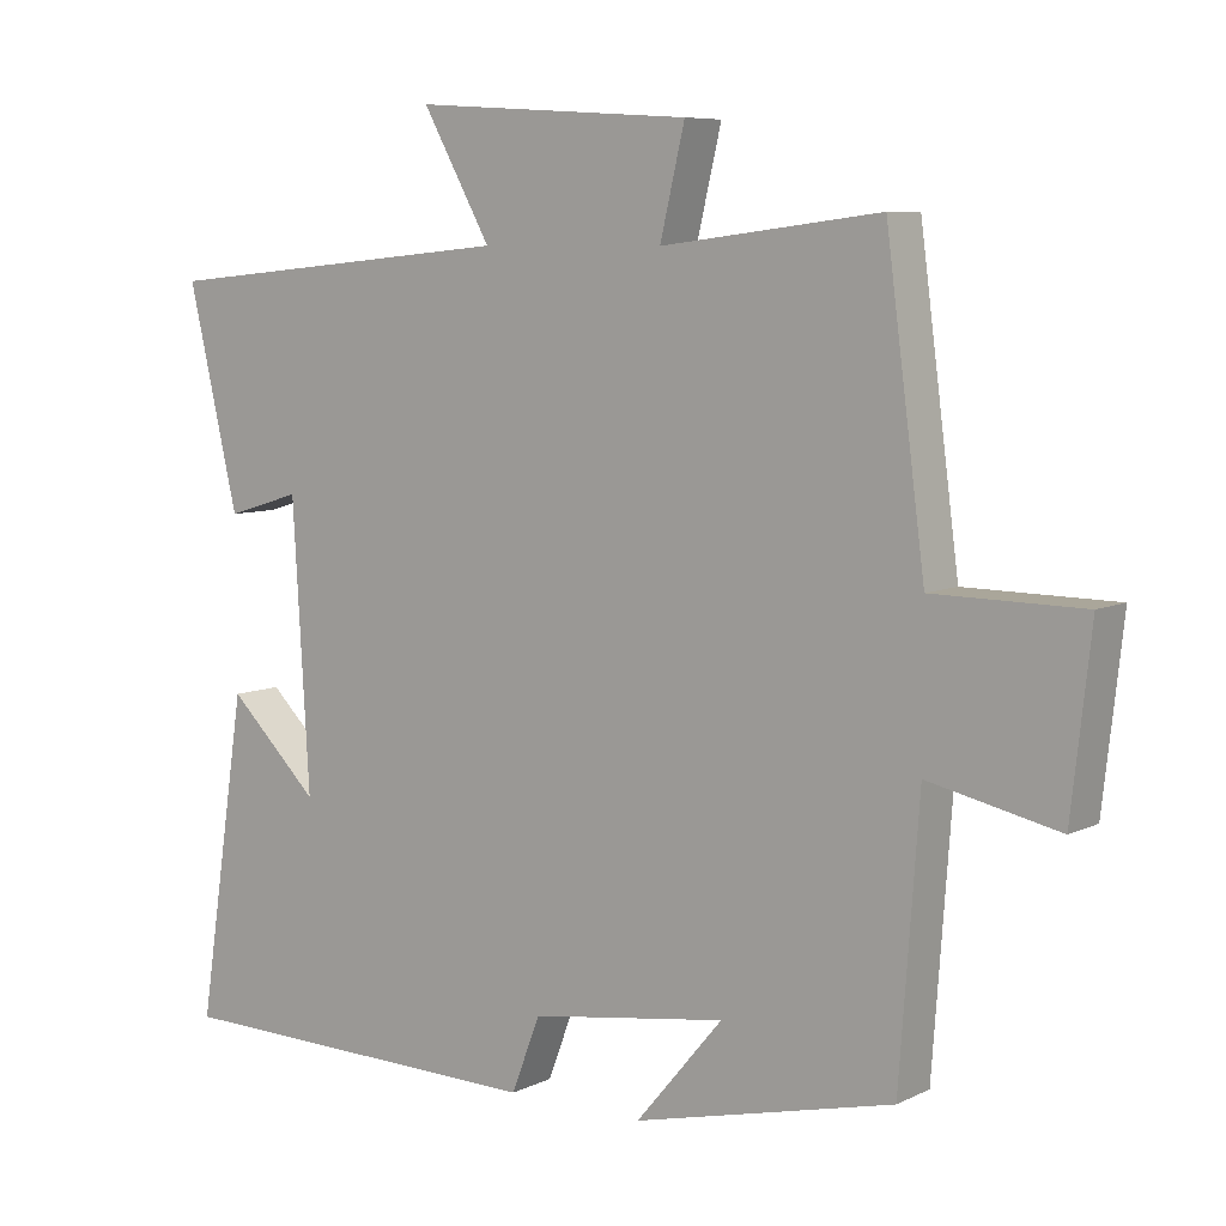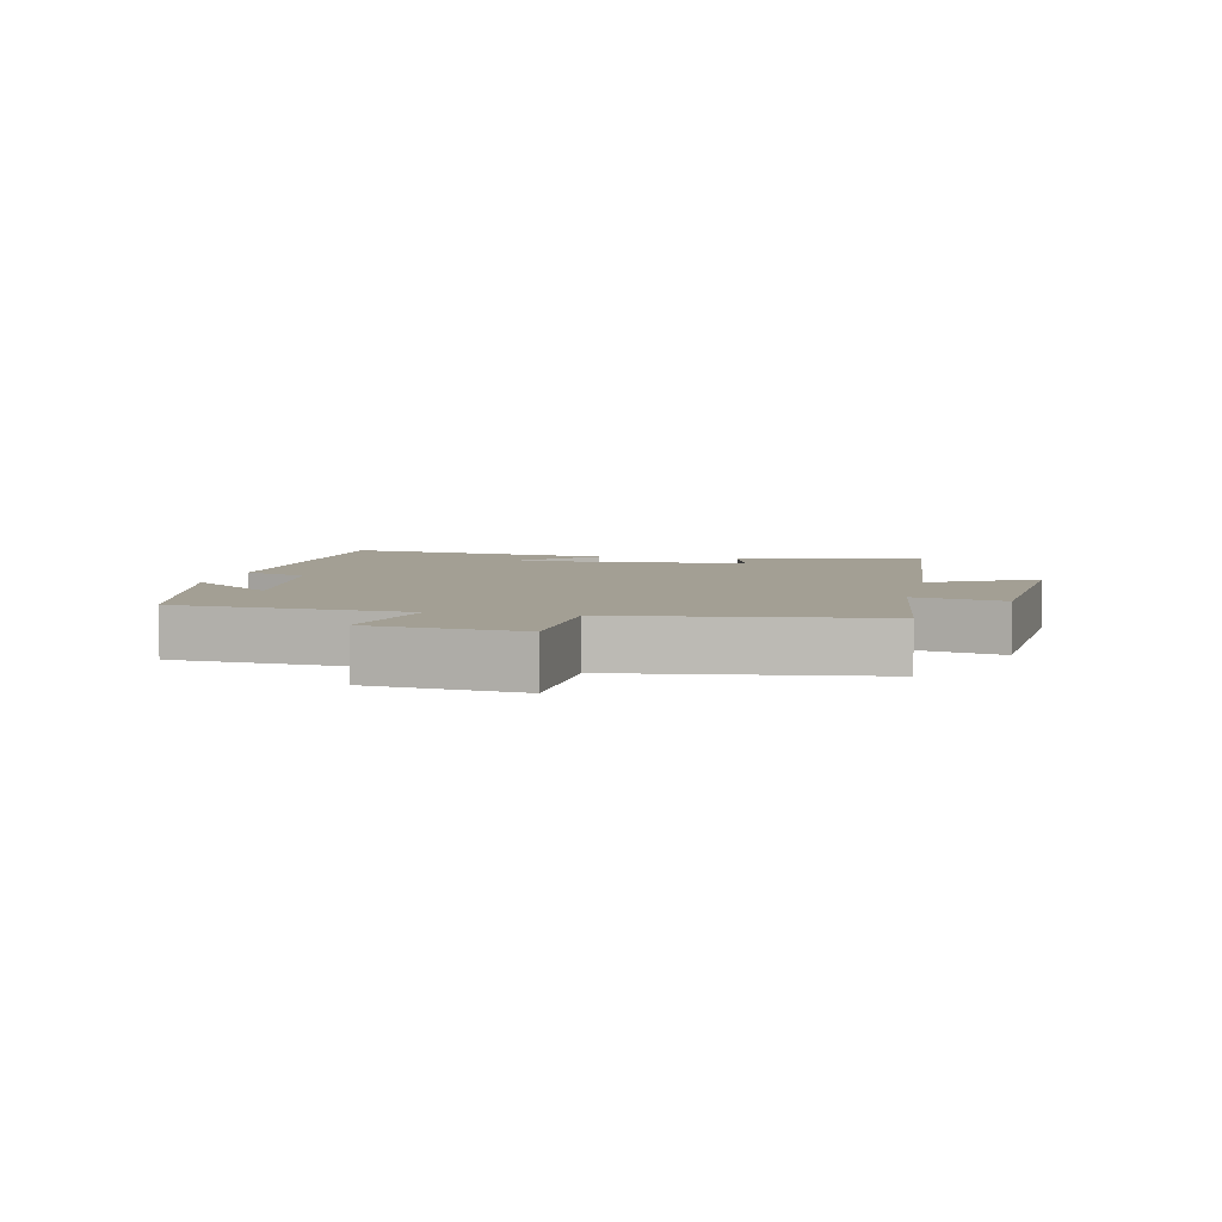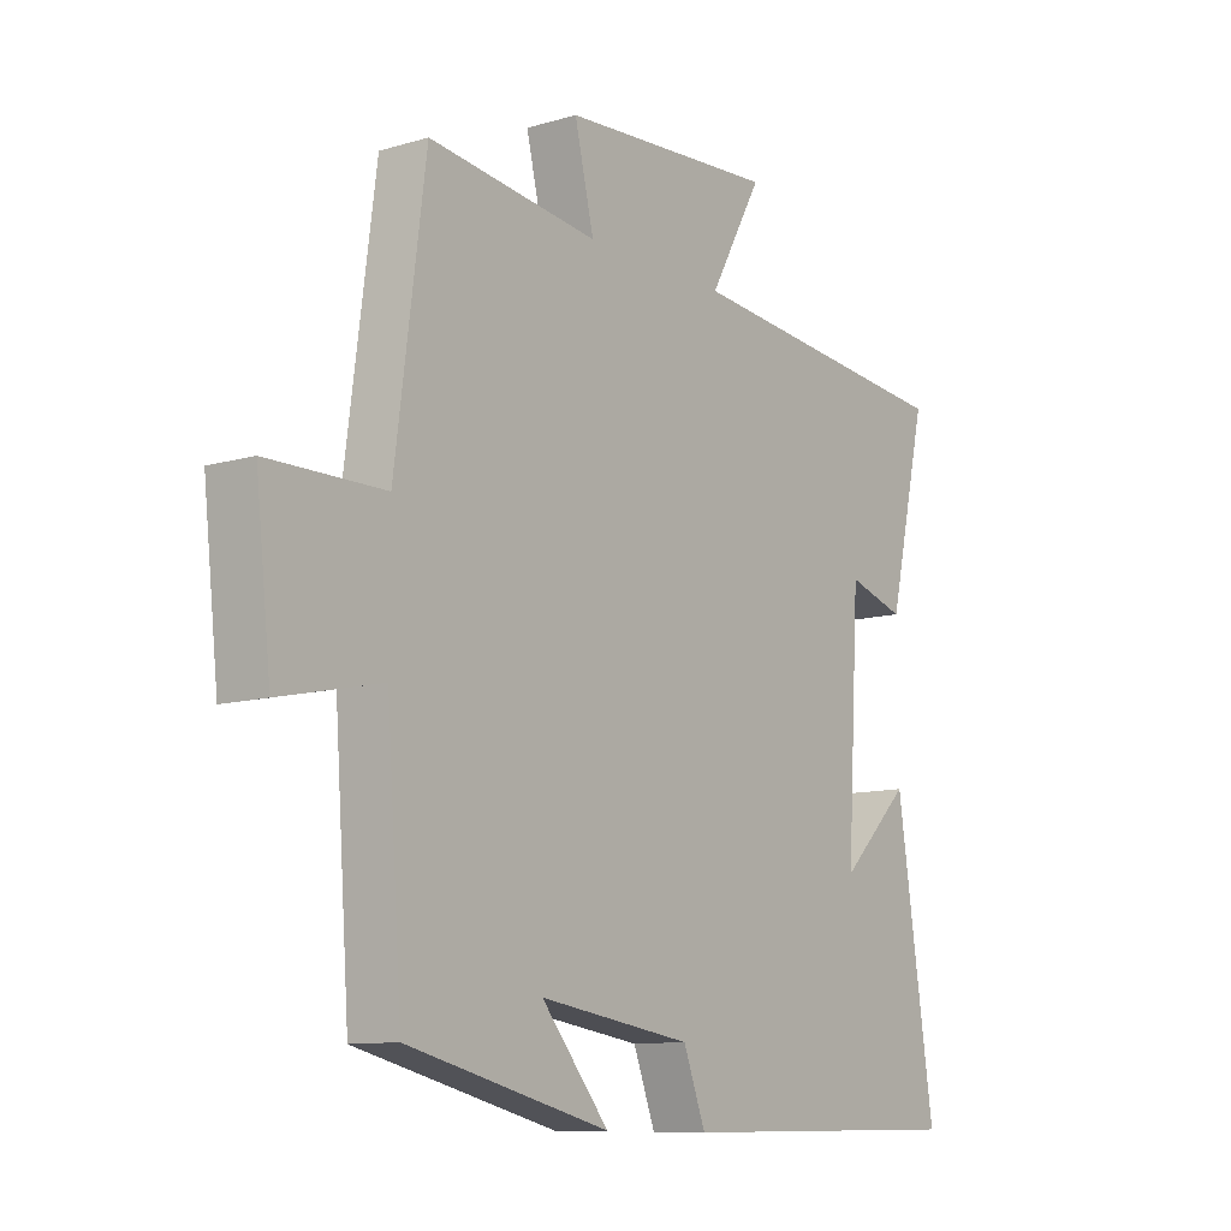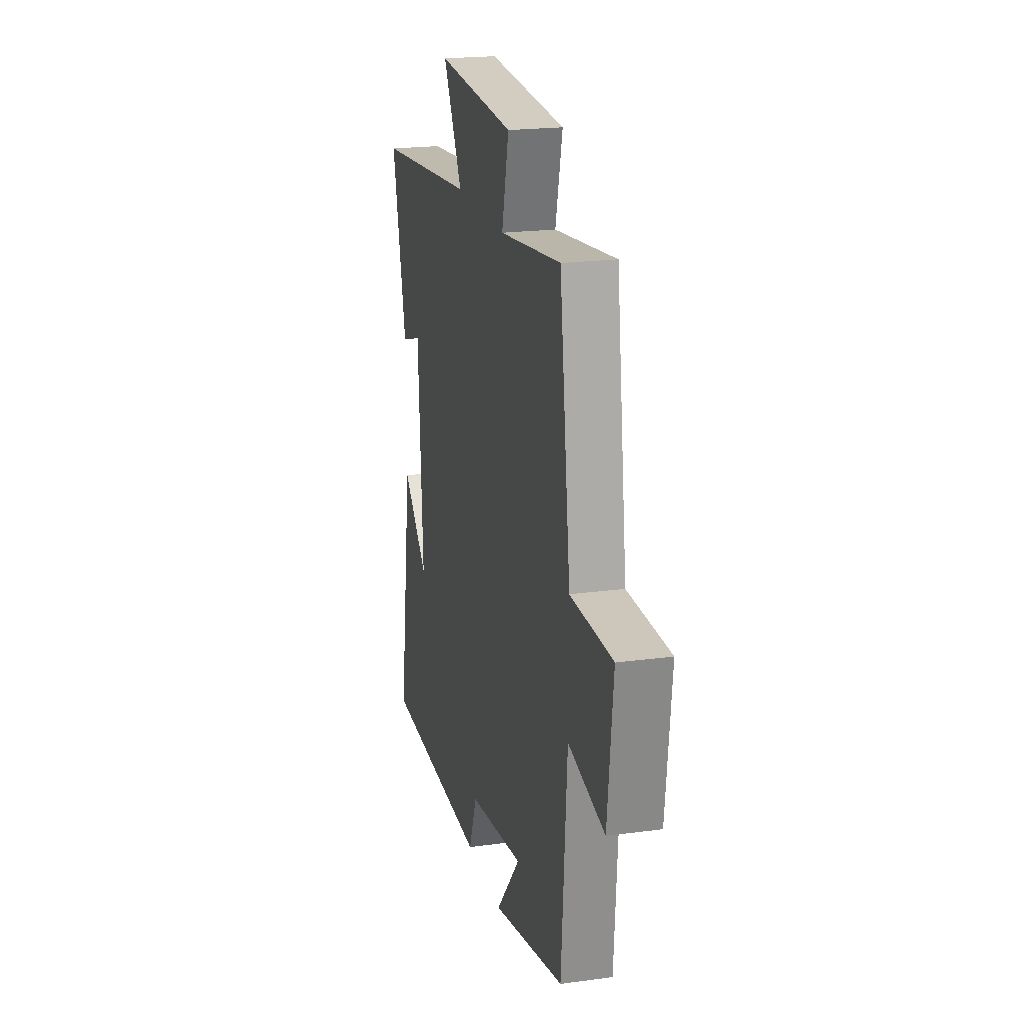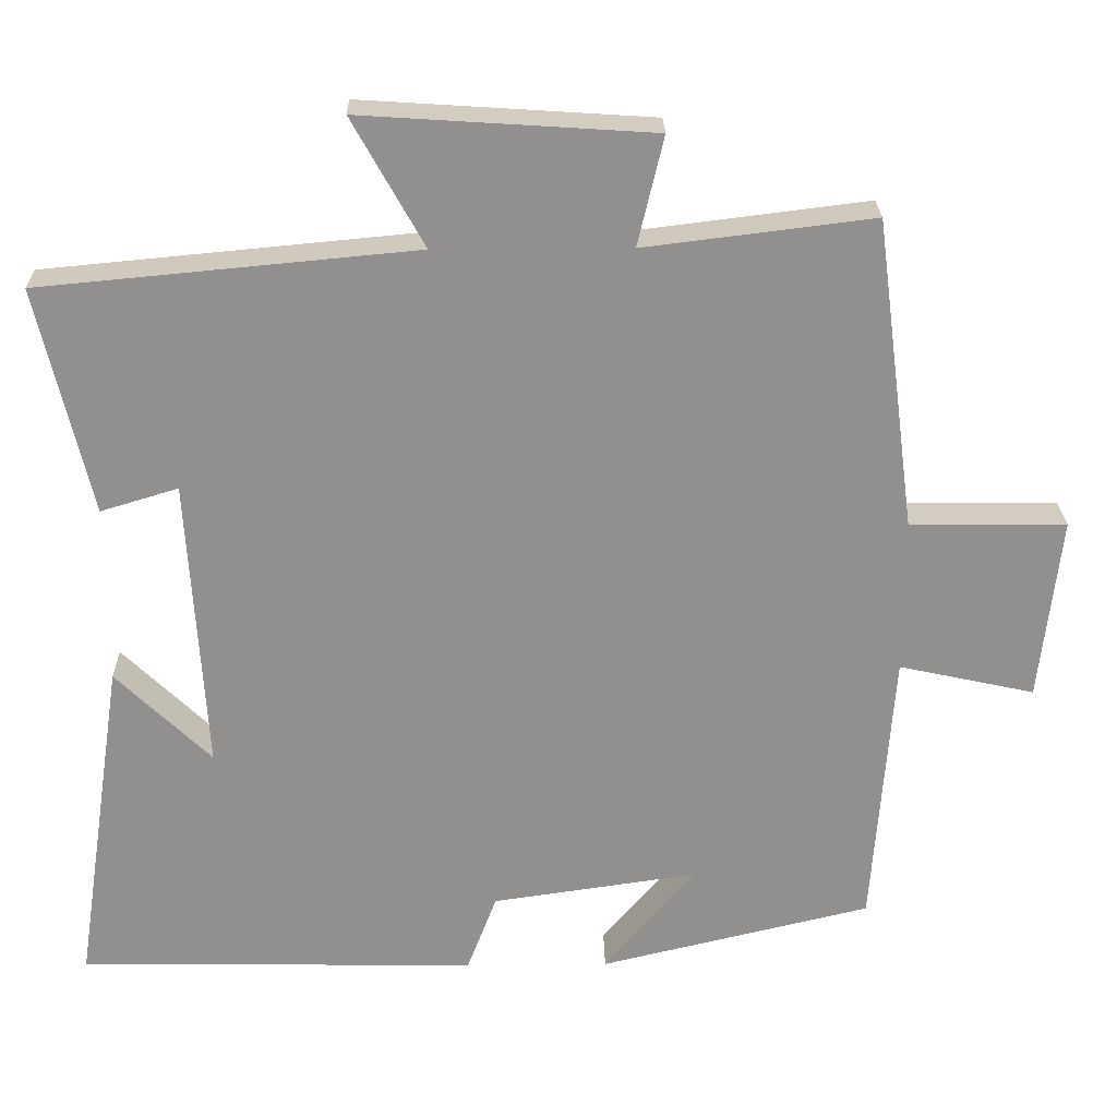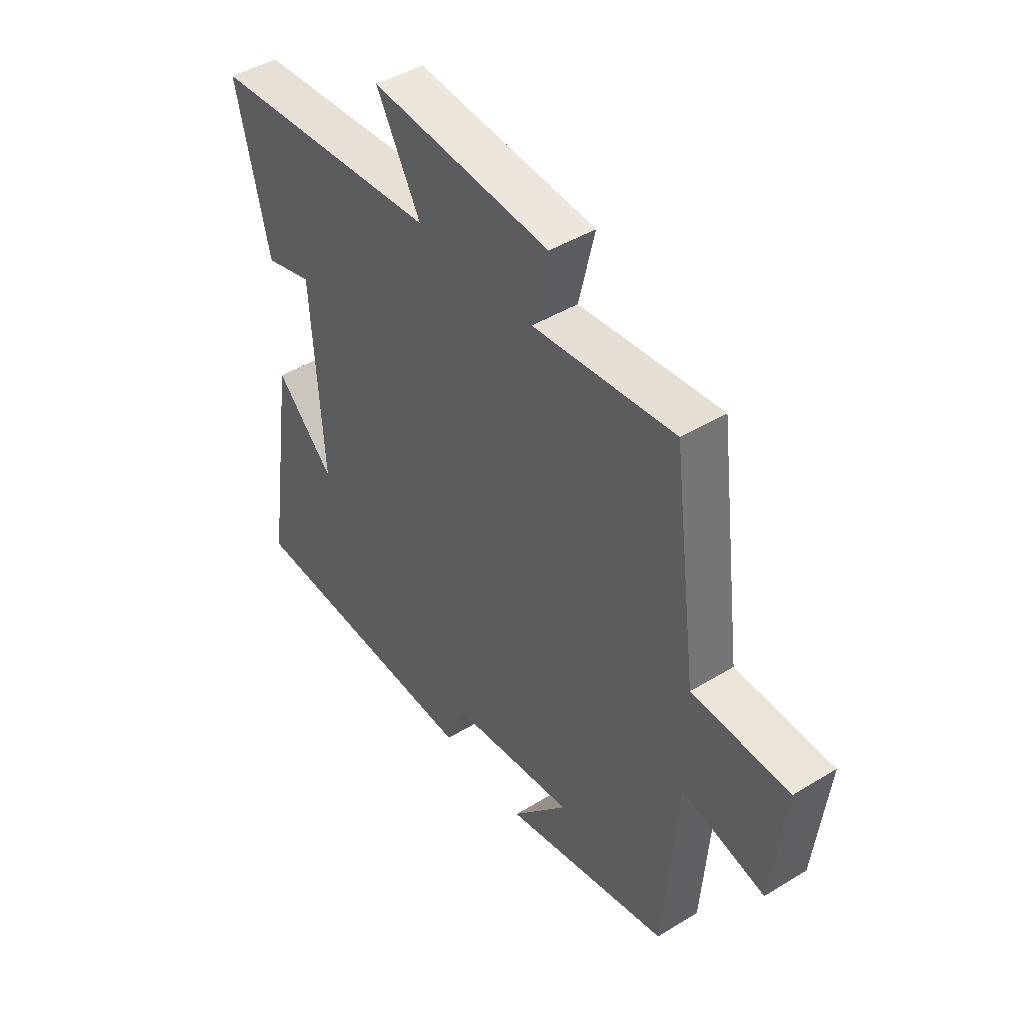
<metadata>
{"format":"obj","ext":"obj","renderer":"f3d","projection":"perspective","resolution":1024,"background":"white","views":[{"elev":7.4,"azim":-143.1,"up":"+Z"},{"elev":5.3,"azim":-77.6,"up":"+Y"},{"elev":-10.8,"azim":-53.6,"up":"+Z"},{"elev":20.9,"azim":-103.7,"up":"+Z"},{"elev":24.4,"azim":178.9,"up":"+Z"},{"elev":45.1,"azim":-125.3,"up":"+Z"}]}
</metadata>
<code>
v -0.474 0.07 -0.417
v -0.5 0.07 -0.058
v -0.673 0.07 -0.096
v -0.699 0.07 0.138
v -0.5 0.07 0.14
v -0.448 0.07 0.536
v -0.157 0.07 0.5
v -0.19 0.07 0.639
v 0.18 0.07 0.663
v 0.089 0.07 0.5
v 0.567 0.07 0.455
v 0.5 0.07 0.166
v 0.401 0.07 0.196
v 0.379 0.07 -0.18
v 0.5 0.07 -0.062
v 0.565 0.07 -0.491
v 0.056 0.07 -0.5
v 0.018 0.07 -0.4
v -0.244 0.07 -0.362
v -0.128 0.07 -0.5
v -0.474 0 -0.417
v -0.5 0 -0.058
v -0.673 0 -0.096
v -0.699 0 0.138
v -0.5 0 0.14
v -0.448 0 0.536
v -0.157 0 0.5
v -0.19 0 0.639
v 0.18 0 0.663
v 0.089 0 0.5
v 0.567 0 0.455
v 0.5 0 0.166
v 0.401 0 0.196
v 0.379 0 -0.18
v 0.5 0 -0.062
v 0.565 0 -0.491
v 0.056 0 -0.5
v 0.018 0 -0.4
v -0.244 0 -0.362
v -0.128 0 -0.5
f 19 20 1 2
f 18 19 2
f 16 17 18
f 16 18 2
f 14 15 16
f 14 16 2
f 13 14 2
f 10 11 12 13
f 10 13 2 3
f 7 8 9 10
f 7 10 3
f 5 6 7
f 5 7 3
f 3 4 5
f 22 21 40 39
f 22 39 38
f 38 37 36
f 22 38 36
f 36 35 34
f 22 36 34
f 22 34 33
f 33 32 31 30
f 23 22 33 30
f 30 29 28 27
f 23 30 27
f 27 26 25
f 23 27 25
f 25 24 23
f 1 21 22 2
f 2 22 23 3
f 3 23 24 4
f 4 24 25 5
f 5 25 26 6
f 6 26 27 7
f 7 27 28 8
f 8 28 29 9
f 9 29 30 10
f 10 30 31 11
f 11 31 32 12
f 12 32 33 13
f 13 33 34 14
f 14 34 35 15
f 15 35 36 16
f 16 36 37 17
f 17 37 38 18
f 18 38 39 19
f 19 39 40 20
f 20 40 21 1

</code>
